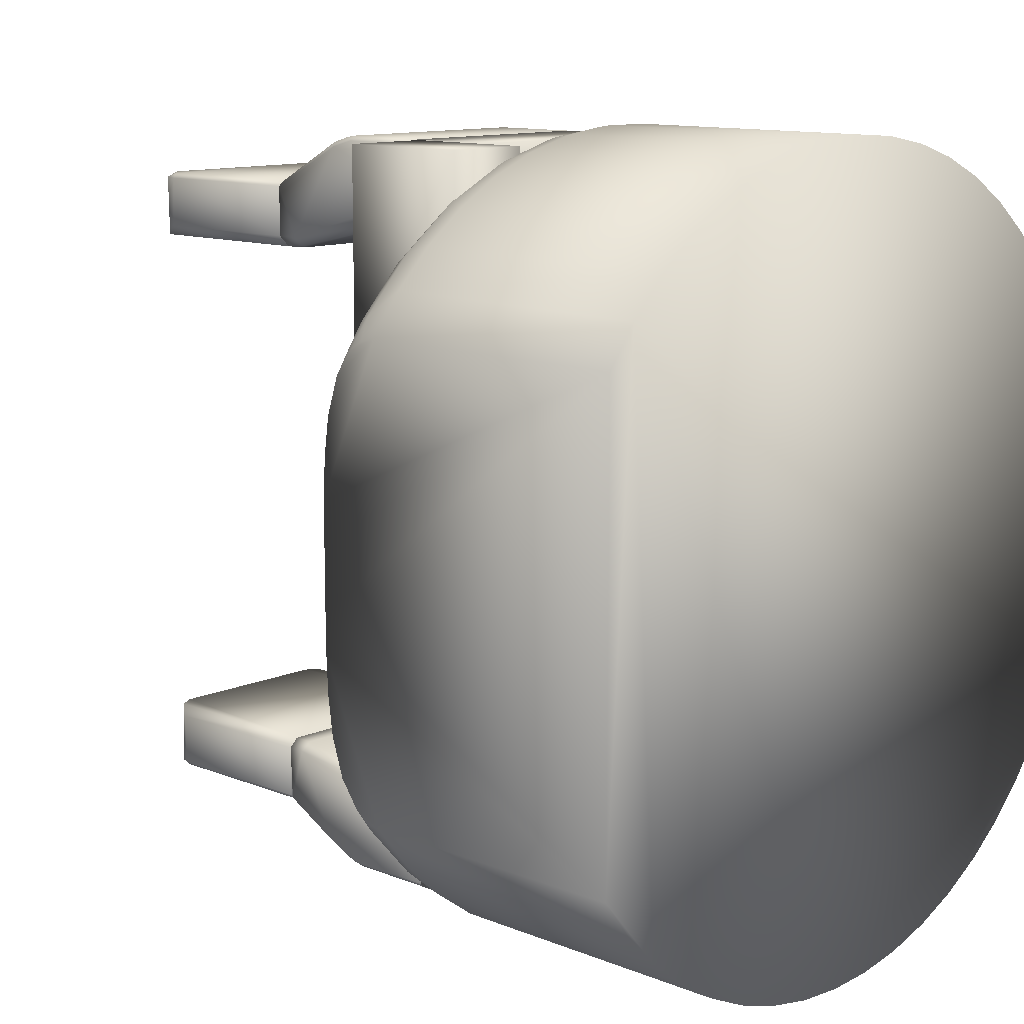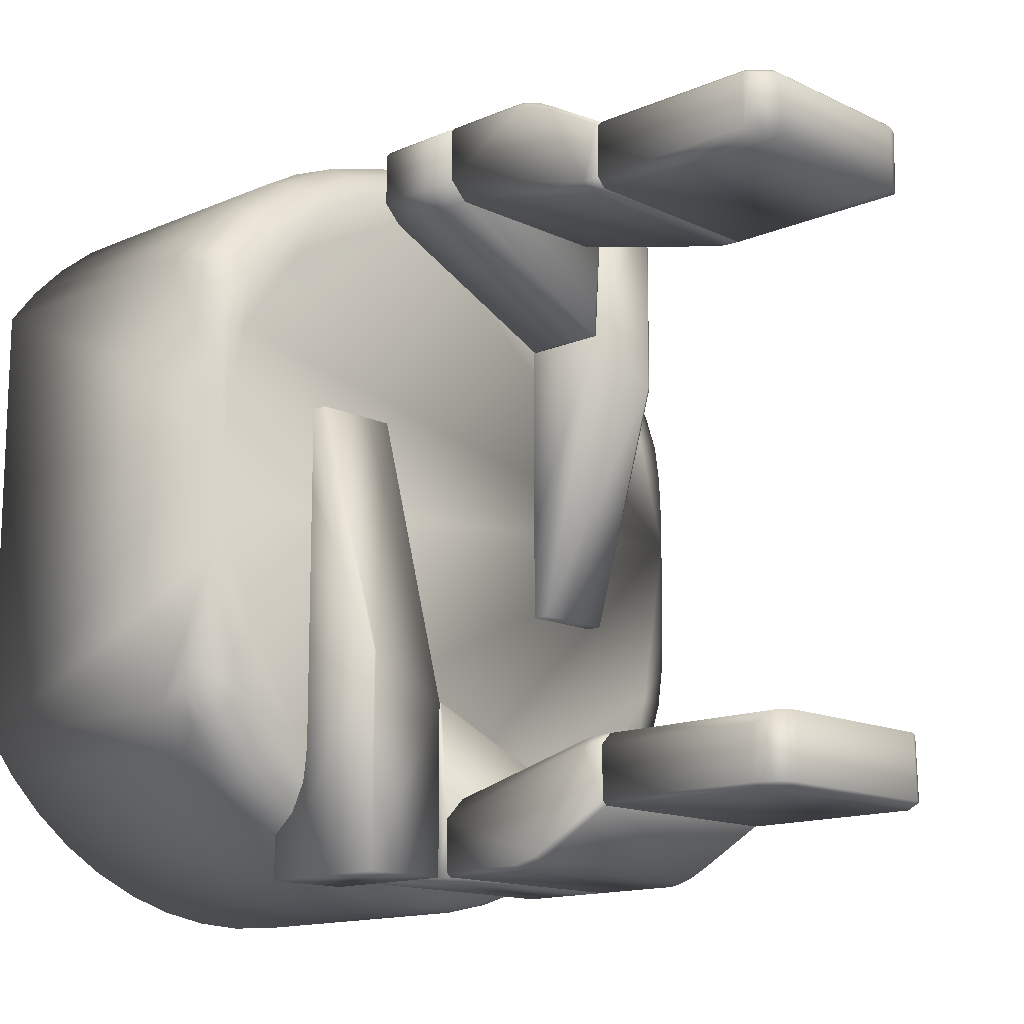
<metadata>
{"format":"obj","ext":"obj","renderer":"f3d","projection":"perspective","resolution":1024,"background":"white","views":[{"elev":11.7,"azim":133.6,"up":"+Y"},{"elev":-14.0,"azim":-46.4,"up":"+Y"}]}
</metadata>
<code>
o small_gripper
v -0.02121 0.02282 0.1828
v -0.006034 0.03056 0.1828
v -0.031 0.003053 0.1828
v -0.02791 0.01383 0.1828
v -0.031 -0.003053 0.1828
v 0.01625 0.02658 0.1828
v 0.02468 0.019 0.1828
v 0.02774 0.01417 0.1828
v 0.031 0.003053 0.1828
v -0.02075 -0.02323 0.1828
v -0.005525 -0.03066 0.1828
v 0.031 -0.003053 0.1828
v 0.02793 -0.0138 0.1828
v 0.01683 -0.02621 0.1828
v -0.02816 -0.02176 0.181
v -0.03075 -0.01953 0.18
v -0.02882 -0.02227 0.18
v -0.0293 -0.02264 0.1789
v -0.02467 -0.02761 0.1789
v -0.02371 -0.02654 0.181
v -0.02229 -0.02495 0.1824
v -0.02647 -0.02046 0.1824
v -0.01847 -0.03043 0.181
v -0.01921 -0.03165 0.1789
v -0.01736 -0.0286 0.1824
v -0.0126 -0.03329 0.181
v -0.01311 -0.03463 0.1789
v -0.01185 -0.03129 0.1824
v -0.006313 -0.03503 0.181
v -0.006567 -0.03644 0.1789
v -0.005934 -0.03293 0.1824
v -0.031 -0.01997 0.1792
v -0.031 -0.01758 0.181
v -0.031 -0.01346 0.1823
v -0.031 -0.02079 0.178
v -0.02819 -0.02473 0.1765
v -0.02497 -0.02798 0.1765
v -0.031 -0.0211 0.1765
v -0.031 -0.00827 0.1828
v -0.031 -0.005662 0.1828
v -0.02137 -0.03082 0.1765
v -0.01745 -0.03319 0.1765
v -0.01327 -0.03508 0.1765
v -0.008888 -0.03643 0.1765
v 0.000197 -0.03705 0.1788
v -0.004377 -0.03724 0.1765
v 0.0002 -0.0375 0.1765
v 0.00019 -0.03564 0.181
v 0.000178 -0.03349 0.1824
v 0.031 0.0211 0.1506
v 0.031 0.0211 0.1765
v 0.031 0.02079 0.178
v 0.031 0.01997 0.1792
v 0.031 0.01758 0.181
v 0.031 0.01041 0.1827
v 0.031 0.006735 0.1828
v 0.031 0.01408 0.1821
v 0.031 -0.0211 0.1506
v 0.031 -0.006735 0.1828
v 0.031 -0.01041 0.1827
v 0.031 -0.01408 0.1821
v 0.031 -0.0211 0.1765
v 0.031 -0.01758 0.181
v 0.031 -0.01997 0.1792
v 0.031 -0.02079 0.178
v 0.01345 -0.03295 0.181
v 0.007049 -0.03489 0.181
v 0.007333 -0.03629 0.1789
v 0.01399 -0.03428 0.1789
v 0.01264 -0.03098 0.1824
v 0.006626 -0.03279 0.1824
v 0.01923 -0.02995 0.181
v 0.02001 -0.03115 0.1789
v 0.01808 -0.02815 0.1824
v 0.02429 -0.02601 0.181
v 0.02527 -0.02706 0.1789
v 0.02284 -0.02445 0.1824
v 0.02923 -0.02173 0.18
v 0.02857 -0.02123 0.181
v 0.02971 -0.02209 0.1789
v 0.02685 -0.01996 0.1824
v 0.005366 -0.03711 0.1765
v 0.01043 -0.03602 0.1765
v 0.01529 -0.03424 0.1765
v 0.01987 -0.0318 0.1765
v 0.02406 -0.02876 0.1765
v 0.0278 -0.02517 0.1765
v -0.031 -0.0211 0.1506
v -0.031 0.0211 0.1506
v -0.031 0.01041 0.1827
v -0.031 0.006735 0.1828
v -0.031 0.01408 0.1821
v -0.031 0.0211 0.1765
v -0.031 0.01758 0.181
v -0.031 0.01997 0.1792
v -0.031 0.02079 0.178
v 0.0282 0.02171 0.181
v 0.03078 0.01948 0.18
v 0.02886 0.02222 0.18
v 0.02934 0.02259 0.1789
v 0.02474 0.02755 0.1789
v 0.02378 0.02648 0.181
v 0.02235 0.0249 0.1824
v 0.02651 0.02041 0.1824
v 0.01856 0.03037 0.181
v 0.01931 0.03159 0.1789
v 0.01745 0.02855 0.1824
v 0.01273 0.03324 0.181
v 0.01324 0.03458 0.1789
v 0.01196 0.03125 0.1824
v 0.006464 0.035 0.181
v 0.006723 0.03641 0.1789
v 0.006076 0.0329 0.1824
v -0.00019 0.03559 0.181
v -0.000197 0.03702 0.1789
v -0.000178 0.03346 0.1824
v -0.006895 0.03492 0.181
v -0.007172 0.03632 0.1789
v -0.006481 0.03282 0.1824
v -0.01333 0.033 0.181
v -0.01386 0.03433 0.1789
v -0.01253 0.03103 0.1824
v -0.01914 0.03001 0.181
v -0.01991 0.03121 0.1789
v -0.01799 0.02821 0.1824
v -0.02423 0.02607 0.181
v -0.0252 0.02712 0.1789
v -0.02278 0.02451 0.1824
v -0.02919 0.02178 0.18
v -0.02853 0.02129 0.181
v -0.02967 0.02214 0.1789
v -0.02682 0.02001 0.1824
v 0.02801 0.02493 0.1765
v 0.02455 0.02835 0.1765
v 0.02067 0.03129 0.1765
v 0.01645 0.0337 0.1765
v 0.01195 0.03554 0.1765
v 0.007253 0.03679 0.1765
v 0.002431 0.03742 0.1765
v -0.002431 0.03742 0.1765
v -0.007253 0.03679 0.1765
v -0.01195 0.03554 0.1765
v -0.01645 0.0337 0.1765
v -0.02067 0.03129 0.1765
v -0.02455 0.02835 0.1765
v -0.02801 0.02493 0.1765
v 0.02829 0.02462 0.1506
v 0.02511 0.02786 0.1506
v 0.0215 0.03073 0.1506
v 0.01753 0.03315 0.1506
v 0.0133 0.03506 0.1506
v 0.008901 0.03643 0.1506
v 0.004433 0.03724 0.1506
v 0 0.0375 0.1506
v -0.004433 0.03724 0.1506
v -0.008901 0.03643 0.1506
v -0.0133 0.03506 0.1506
v -0.01753 0.03315 0.1506
v -0.0215 0.03073 0.1506
v -0.02511 0.02786 0.1506
v -0.02829 0.02462 0.1506
v 0.0002 -0.0375 0.1506
v 0.004608 -0.03722 0.1506
v 0.009048 -0.03639 0.1506
v 0.01342 -0.03502 0.1506
v 0.01762 -0.0331 0.1506
v 0.02156 -0.03068 0.1506
v 0.02514 -0.02782 0.1506
v 0.0283 -0.0246 0.1506
v -0.02827 -0.02464 0.1506
v -0.02507 -0.02789 0.1506
v -0.02144 -0.03077 0.1506
v -0.01745 -0.03319 0.1506
v -0.01319 -0.03511 0.1506
v -0.008753 -0.03646 0.1506
v -0.004257 -0.03726 0.1506
v 0.008402 -0.03113 0.2295
v 0.01035 -0.0307 0.2284
v 0.00927 -0.0307 0.2295
v -0.01069 -0.0307 0.2111
v 0.009703 -0.02484 0.2111
v 0.01014 -0.03113 0.2111
v -0.009607 -0.02484 0.2293
v 0.009703 -0.02484 0.2291
v -0.009607 -0.02484 0.2111
v -0.008306 -0.03113 0.2295
v -0.01069 -0.0307 0.2271
v -0.01069 -0.02593 0.2111
v -0.01026 -0.03113 0.2111
v 0.008186 -0.02484 0.23
v 0.01057 -0.02571 0.2111
v -0.008306 -0.0307 0.23
v -0.01069 -0.02593 0.2273
v 0.01057 -0.02571 0.2278
v 0.01057 -0.0307 0.2278
v -0.008306 -0.02484 0.23
v 0.008402 -0.0307 0.23
v 0.01057 -0.0307 0.2111
v -0.01026 -0.03113 0.2273
v -0.01004 -0.0307 0.2289
v 0.01014 -0.03113 0.2278
v -0.01048 -0.02571 0.2282
v -0.009391 -0.0307 0.2295
v -0.01026 -0.03526 0.2035
v -0.01069 -0.03547 0.2009
v -0.01004 -0.03569 0.2022
v -0.01069 -0.0307 0.1924
v -0.01069 -0.03547 0.1924
v -0.01069 -0.02593 0.2111
v 0.008835 -0.02875 0.1924
v 0.009703 -0.02484 0.2111
v -0.01026 -0.03113 0.2111
v 0.01057 -0.03547 0.1924
v 0.01014 -0.03113 0.2111
v -0.00874 -0.02875 0.1924
v -0.008958 -0.02484 0.2091
v 0.01057 -0.03395 0.2052
v 0.01057 -0.03048 0.1924
v 0.01014 -0.03591 0.1924
v 0.009703 -0.02484 0.2091
v 0.01057 -0.02571 0.2111
v -0.01026 -0.03591 0.1924
v -0.01004 -0.03591 0.2011
v 0.01014 -0.03439 0.2052
v -0.01069 -0.03482 0.2033
v -0.009608 -0.02484 0.2111
v -0.009824 -0.02506 0.2087
v 0.01014 -0.03569 0.2022
v 0.01014 -0.03591 0.2011
v -0.01069 -0.0307 0.2111
v 0.01057 -0.03092 0.2109
v -0.01069 -0.02593 0.2089
v 0.01014 -0.03526 0.2035
v 0.01057 -0.02571 0.2093
v 0.01057 -0.03547 0.2015
v -0.01091 -0.02007 0.1915
v -0.01069 -0.02007 0.1915
v -0.01069 -0.02007 0.1833
v 0.01057 -0.03547 0.1833
v -0.01091 -0.03591 0.1833
v 0.008836 -0.02875 0.1833
v -0.01026 -0.03591 0.1924
v 0.01014 -0.03591 0.1924
v 0.01057 -0.03048 0.1924
v 0.008836 -0.02875 0.1924
v -0.01069 -0.0307 0.1924
v 0.01014 -0.03591 0.1833
v 0.01057 -0.03048 0.1833
v -0.01091 -0.03591 0.1915
v -0.01091 -0.02007 0.1833
v 0.01057 -0.03547 0.1924
v -0.01091 -0.02006 0.1915
v -0.01113 0.007713 0.1844
v -0.01916 -0.03591 0.1787
v -0.01916 -0.01637 0.1915
v -0.01916 0.007713 0.1787
v -0.01113 0.007713 0.1787
v -0.01113 -0.03591 0.1787
v -0.01894 -0.01637 0.1915
v -0.01916 -0.03591 0.1915
v -0.01916 0.007713 0.1844
v -0.01091 -0.03591 0.1915
v -0.008402 0.03113 0.2295
v -0.01035 0.0307 0.2284
v -0.00927 0.0307 0.2295
v 0.01069 0.0307 0.2111
v -0.009703 0.02484 0.2111
v -0.01014 0.03113 0.2111
v 0.009607 0.02484 0.2293
v -0.009703 0.02484 0.2291
v 0.009607 0.02484 0.2111
v 0.008306 0.03113 0.2295
v 0.01069 0.0307 0.2271
v 0.01069 0.02593 0.2111
v 0.01026 0.03113 0.2111
v -0.008186 0.02484 0.23
v -0.01057 0.02571 0.2111
v 0.008306 0.0307 0.23
v 0.01069 0.02593 0.2273
v -0.01057 0.02571 0.2278
v -0.01057 0.0307 0.2278
v 0.008306 0.02484 0.23
v -0.008402 0.0307 0.23
v -0.01057 0.0307 0.2111
v 0.01026 0.03113 0.2273
v 0.01004 0.0307 0.2289
v -0.01014 0.03113 0.2278
v 0.01048 0.02571 0.2282
v 0.009391 0.0307 0.2295
v 0.01026 0.03526 0.2035
v 0.01069 0.03547 0.2009
v 0.01004 0.03569 0.2022
v 0.01069 0.0307 0.1924
v 0.01069 0.03547 0.1924
v 0.01069 0.02593 0.2111
v -0.008835 0.02875 0.1924
v -0.009703 0.02484 0.2111
v 0.01026 0.03113 0.2111
v -0.01057 0.03547 0.1924
v -0.01014 0.03113 0.2111
v 0.00874 0.02875 0.1924
v 0.008958 0.02484 0.2091
v -0.01057 0.03395 0.2052
v -0.01057 0.03048 0.1924
v -0.01014 0.03591 0.1924
v -0.009703 0.02484 0.2091
v -0.01057 0.02571 0.2111
v 0.01026 0.03591 0.1924
v 0.01004 0.03591 0.2011
v -0.01014 0.03439 0.2052
v 0.01069 0.03482 0.2033
v 0.009608 0.02484 0.2111
v 0.009824 0.02506 0.2087
v -0.01014 0.03569 0.2022
v -0.01014 0.03591 0.2011
v 0.01069 0.0307 0.2111
v -0.01057 0.03092 0.2109
v 0.01069 0.02593 0.2089
v -0.01014 0.03526 0.2035
v -0.01057 0.02571 0.2093
v -0.01057 0.03547 0.2015
v 0.01091 0.02007 0.1915
v 0.01069 0.02007 0.1915
v 0.01069 0.02007 0.1833
v -0.01057 0.03547 0.1833
v 0.01091 0.03591 0.1833
v -0.008836 0.02875 0.1833
v 0.01026 0.03591 0.1924
v -0.01014 0.03591 0.1924
v -0.01057 0.03048 0.1924
v -0.008836 0.02875 0.1924
v 0.01069 0.0307 0.1924
v -0.01014 0.03591 0.1833
v -0.01057 0.03048 0.1833
v 0.01091 0.03591 0.1915
v 0.01091 0.02007 0.1833
v -0.01057 0.03547 0.1924
v 0.01091 0.02006 0.1915
v 0.01113 -0.007713 0.1844
v 0.01916 0.03591 0.1787
v 0.01916 0.01637 0.1915
v 0.01916 -0.007713 0.1787
v 0.01113 -0.007713 0.1787
v 0.01113 0.03591 0.1787
v 0.01894 0.01637 0.1915
v 0.01916 0.03591 0.1915
v 0.01916 -0.007713 0.1844
v 0.01091 0.03591 0.1915
f 68 66 67
f 121 123 120
f 76 72 73
f 260 262 252
f 17 18 19
f 20 15 17
f 19 20 17
f 320 297 307
f 22 33 15
f 166 84 165
f 125 128 1
f 32 16 33
f 18 32 35
f 62 80 87
f 118 140 141
f 64 79 78
f 41 173 42
f 196 203 192
f 36 19 18
f 41 42 24
f 118 142 121
f 116 119 2
f 30 44 46
f 347 345 339
f 283 272 263
f 287 263 285
f 20 22 15
f 251 247 239
f 248 245 244
f 273 274 266
f 346 344 348
f 64 65 62
f 206 229 228
f 302 296 301
f 72 77 74
f 101 105 102
f 105 103 102
f 66 71 67
f 295 316 298
f 302 297 306
f 78 79 75
f 76 80 78
f 75 76 78
f 11 31 49
f 48 30 45
f 68 82 83
f 69 83 84
f 124 145 127
f 85 86 76
f 85 76 73
f 68 83 69
f 76 86 87
f 87 80 76
f 64 78 80
f 42 27 24
f 65 64 80
f 13 14 81
f 94 132 130
f 98 97 54
f 47 163 82
f 278 276 282
f 337 333 325
f 216 210 215
f 95 96 93
f 292 319 290
f 234 211 221
f 284 280 281
f 318 301 293
f 118 120 117
f 189 180 188
f 99 100 101
f 102 97 99
f 101 102 99
f 72 70 66
f 321 299 304
f 129 130 126
f 127 131 129
f 126 127 129
f 36 171 37
f 323 332 331
f 53 52 100
f 53 98 54
f 109 136 137
f 106 135 136
f 109 106 136
f 103 6 7
f 104 54 97
f 62 169 58
f 11 10 28
f 23 21 20
f 131 93 96
f 121 142 143
f 41 19 37
f 139 140 115
f 146 127 145
f 92 90 4
f 146 131 127
f 82 45 47
f 131 95 129
f 95 131 96
f 111 110 108
f 147 51 50
f 250 237 238
f 106 108 105
f 201 179 177
f 155 141 140
f 127 123 124
f 310 300 298
f 194 181 184
f 130 128 126
f 347 343 342
f 310 303 317
f 260 258 262
f 209 230 212
f 4 90 91
f 296 304 305
f 197 186 177
f 257 253 252
f 143 157 158
f 253 259 252
f 146 160 161
f 75 81 77
f 142 156 157
f 151 136 150
f 165 83 164
f 336 323 324
f 86 167 168
f 10 39 22
f 143 124 121
f 68 48 45
f 145 159 160
f 186 200 199
f 133 148 134
f 63 81 79
f 44 174 175
f 56 55 8
f 138 153 139
f 226 232 209
f 137 112 109
f 261 257 256
f 275 273 266
f 26 25 23
f 16 15 33
f 4 5 9
f 140 154 155
f 45 46 47
f 261 259 253
f 29 49 31
f 338 348 344
f 139 112 138
f 38 18 35
f 93 161 89
f 87 168 169
f 231 217 234
f 210 218 219
f 198 194 195
f 117 122 119
f 27 23 24
f 201 177 199
f 292 315 314
f 100 51 133
f 245 243 244
f 109 111 108
f 320 296 306
f 299 315 305
f 47 176 162
f 137 152 138
f 334 331 330
f 144 158 159
f 46 175 176
f 149 134 148
f 135 101 134
f 112 114 111
f 219 223 222
f 291 292 290
f 85 166 167
f 139 154 140
f 331 332 328
f 135 150 136
f 281 268 284
f 344 342 343
f 108 107 105
f 185 190 181
f 206 233 204
f 30 26 27
f 114 119 116
f 88 155 147
f 336 335 322
f 53 99 98
f 118 114 115
f 241 237 245
f 287 265 263
f 102 104 97
f 216 211 220
f 337 334 330
f 280 267 270
f 200 187 199
f 272 286 285
f 194 184 178
f 195 194 178
f 201 195 178
f 193 187 202
f 279 269 271
f 187 200 202
f 200 183 202
f 186 192 203
f 282 289 278
f 183 200 203
f 172 37 171
f 197 177 179
f 178 184 179
f 43 173 174
f 207 208 205
f 67 49 48
f 216 215 227
f 226 216 227
f 164 82 163
f 204 212 230
f 225 204 230
f 221 214 231
f 84 73 69
f 214 224 231
f 120 125 122
f 312 318 295
f 228 229 235
f 217 233 235
f 233 228 235
f 208 222 205
f 222 223 205
f 204 225 205
f 327 323 331
f 195 182 198
f 341 347 342
f 345 341 346
f 224 214 212
f 247 240 241
f 246 236 249
f 242 246 249
f 187 188 180
f 44 27 43
f 339 345 338
f 247 242 240
f 305 309 308
f 255 261 256
f 250 249 236
f 258 256 257
f 189 187 180
f 130 95 94
f 271 276 267
f 286 273 285
f 38 170 36
f 29 28 26
f 280 270 264
f 281 280 264
f 287 281 264
f 279 273 288
f 273 286 288
f 286 269 288
f 272 278 289
f 133 101 100
f 269 286 289
f 190 179 184
f 283 263 265
f 264 270 265
f 205 206 204
f 293 294 291
f 111 116 113
f 251 248 244
f 234 210 220
f 73 66 69
f 213 229 219
f 19 23 20
f 232 215 207
f 302 301 313
f 312 302 313
f 290 298 316
f 311 290 316
f 307 300 317
f 224 217 231
f 300 310 317
f 193 183 185
f 60 59 13
f 314 315 321
f 303 319 321
f 319 314 321
f 294 308 291
f 308 309 291
f 290 311 291
f 17 32 18
f 267 277 268
f 123 128 125
f 333 326 327
f 332 322 335
f 328 332 335
f 237 246 245
f 192 190 196
f 276 265 270
f 333 328 326
f 68 69 66
f 121 124 123
f 76 75 72
f 252 259 260
f 259 255 260
f 320 306 297
f 22 34 33
f 119 122 2
f 122 125 1
f 2 122 1
f 62 65 80
f 118 115 140
f 64 63 79
f 41 172 173
f 196 183 203
f 36 37 19
f 118 141 142
f 2 6 113
f 6 107 110
f 113 6 110
f 113 116 2
f 347 341 345
f 283 278 272
f 263 272 285
f 285 275 268
f 268 287 285
f 20 21 22
f 251 243 247
f 248 241 245
f 273 279 274
f 346 340 344
f 58 50 12
f 50 51 56
f 51 52 53
f 53 54 51
f 54 57 51
f 57 55 51
f 55 56 51
f 56 9 50
f 9 12 50
f 12 59 58
f 59 60 62
f 58 59 62
f 60 61 62
f 61 63 62
f 63 64 62
f 206 223 229
f 302 306 296
f 72 75 77
f 101 106 105
f 105 107 103
f 66 70 71
f 298 300 312
f 300 307 297
f 312 300 297
f 312 295 298
f 302 312 297
f 49 71 11
f 71 70 14
f 11 71 14
f 70 74 14
f 48 29 30
f 124 144 145
f 42 43 27
f 74 77 14
f 77 81 14
f 81 61 13
f 61 60 13
f 94 92 132
f 98 99 97
f 47 162 163
f 278 283 276
f 337 329 333
f 216 220 210
f 89 88 3
f 88 38 39
f 40 88 39
f 38 35 32
f 32 33 38
f 33 34 38
f 34 39 38
f 40 5 88
f 5 3 88
f 3 91 89
f 91 90 93
f 89 91 93
f 90 92 93
f 92 94 93
f 94 95 93
f 292 314 319
f 234 220 211
f 284 277 280
f 318 313 301
f 118 121 120
f 188 185 189
f 185 181 182
f 189 185 182
f 181 191 182
f 191 198 182
f 72 74 70
f 320 307 317
f 317 303 320
f 303 321 304
f 320 303 304
f 36 170 171
f 323 322 332
f 57 104 8
f 104 103 7
f 103 107 6
f 7 8 104
f 8 55 57
f 104 57 54
f 62 87 169
f 21 25 10
f 25 28 10
f 28 31 11
f 23 25 21
f 131 146 93
f 41 24 19
f 4 1 132
f 1 128 132
f 132 92 4
f 82 68 45
f 111 113 110
f 147 133 51
f 250 236 237
f 106 109 108
f 201 178 179
f 155 156 141
f 127 126 123
f 298 290 310
f 290 319 310
f 194 191 181
f 130 132 128
f 347 339 343
f 310 319 303
f 260 254 258
f 212 214 226
f 214 221 211
f 226 214 211
f 226 209 212
f 299 305 304
f 305 308 301
f 296 305 301
f 308 294 293
f 293 301 308
f 197 192 186
f 252 262 258
f 258 257 252
f 143 142 157
f 146 145 160
f 75 79 81
f 142 141 156
f 151 137 136
f 165 84 83
f 336 322 323
f 86 85 167
f 34 22 39
f 22 21 10
f 143 144 124
f 68 67 48
f 145 144 159
f 186 203 200
f 133 147 148
f 63 61 81
f 44 43 174
f 138 152 153
f 226 227 232
f 137 138 112
f 261 253 257
f 275 285 273
f 26 28 25
f 16 17 15
f 11 14 13
f 13 59 12
f 9 56 8
f 13 12 9
f 10 11 9
f 11 13 9
f 40 39 10
f 91 3 4
f 3 5 4
f 5 40 10
f 9 8 2
f 8 7 2
f 7 6 2
f 2 1 4
f 5 10 9
f 2 4 9
f 45 30 46
f 261 255 259
f 29 48 49
f 344 343 338
f 343 339 338
f 139 115 112
f 38 36 18
f 93 146 161
f 87 86 168
f 213 218 235
f 218 234 217
f 235 218 217
f 234 221 231
f 213 219 218
f 219 222 215
f 210 219 215
f 222 208 207
f 207 215 222
f 198 191 194
f 117 120 122
f 27 26 23
f 177 186 199
f 199 189 182
f 182 201 199
f 292 309 315
f 100 52 51
f 245 246 242
f 242 243 245
f 243 251 244
f 109 112 111
f 320 304 296
f 299 321 315
f 47 46 176
f 137 151 152
f 334 327 331
f 144 143 158
f 46 44 175
f 149 135 134
f 135 106 101
f 112 115 114
f 219 229 223
f 291 309 292
f 85 84 166
f 139 153 154
f 328 329 331
f 329 337 330
f 331 329 330
f 135 149 150
f 281 287 268
f 344 340 342
f 108 110 107
f 185 183 196
f 196 190 185
f 190 184 181
f 206 228 233
f 30 29 26
f 114 117 119
f 166 165 162
f 165 164 162
f 164 163 162
f 162 176 175
f 175 174 173
f 173 172 171
f 171 170 173
f 170 88 173
f 88 89 161
f 161 160 159
f 159 158 157
f 157 156 159
f 156 155 159
f 155 154 153
f 153 152 155
f 152 151 155
f 151 150 147
f 150 149 147
f 149 148 147
f 147 50 58
f 58 169 168
f 168 167 162
f 167 166 162
f 162 175 173
f 88 161 155
f 161 159 155
f 147 58 168
f 162 173 88
f 155 151 147
f 147 168 162
f 162 88 147
f 336 326 335
f 53 100 99
f 118 117 114
f 241 238 237
f 287 264 265
f 102 103 104
f 216 226 211
f 337 325 334
f 280 277 267
f 272 289 286
f 271 274 279
f 279 288 269
f 282 269 289
f 172 41 37
f 43 42 173
f 205 225 207
f 225 230 232
f 230 209 232
f 232 207 225
f 67 71 49
f 164 83 82
f 84 85 73
f 120 123 125
f 312 313 318
f 327 324 323
f 195 201 182
f 342 340 341
f 340 346 341
f 348 338 346
f 338 345 346
f 212 204 224
f 204 233 224
f 250 238 240
f 238 241 240
f 241 248 247
f 248 239 247
f 187 193 188
f 44 30 27
f 243 242 247
f 242 249 240
f 305 315 309
f 256 254 255
f 254 260 255
f 250 240 249
f 258 254 256
f 189 199 187
f 130 129 95
f 271 269 282
f 282 276 271
f 276 270 267
f 38 88 170
f 29 31 28
f 133 134 101
f 190 197 179
f 205 223 206
f 291 311 293
f 311 316 318
f 316 295 318
f 318 293 311
f 111 114 116
f 251 239 248
f 234 218 210
f 73 72 66
f 213 235 229
f 19 24 23
f 232 227 215
f 224 233 217
f 185 188 193
f 193 202 183
f 17 16 32
f 284 268 277
f 268 275 271
f 267 268 271
f 275 266 274
f 274 271 275
f 123 126 128
f 336 324 326
f 324 327 326
f 327 334 333
f 334 325 333
f 237 236 246
f 192 197 190
f 276 283 265
f 329 328 333
f 328 335 326

</code>
